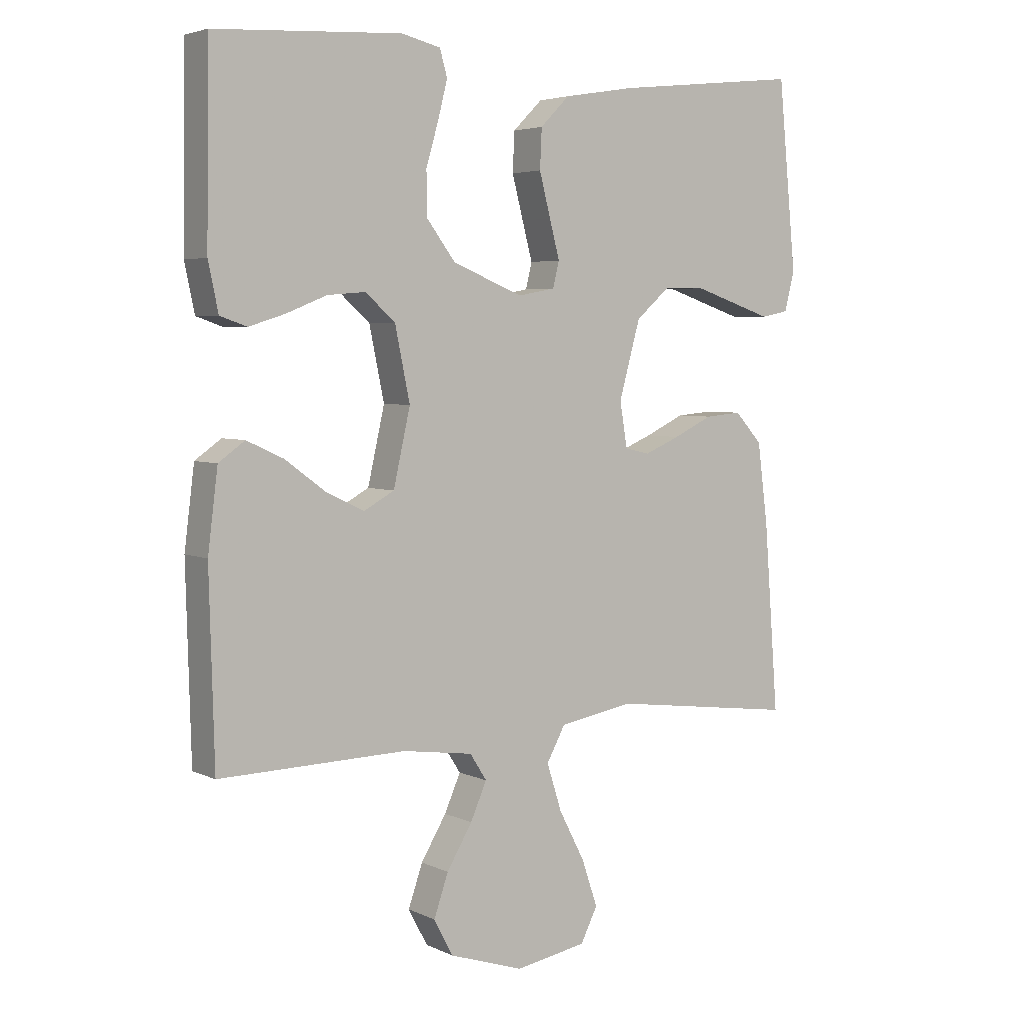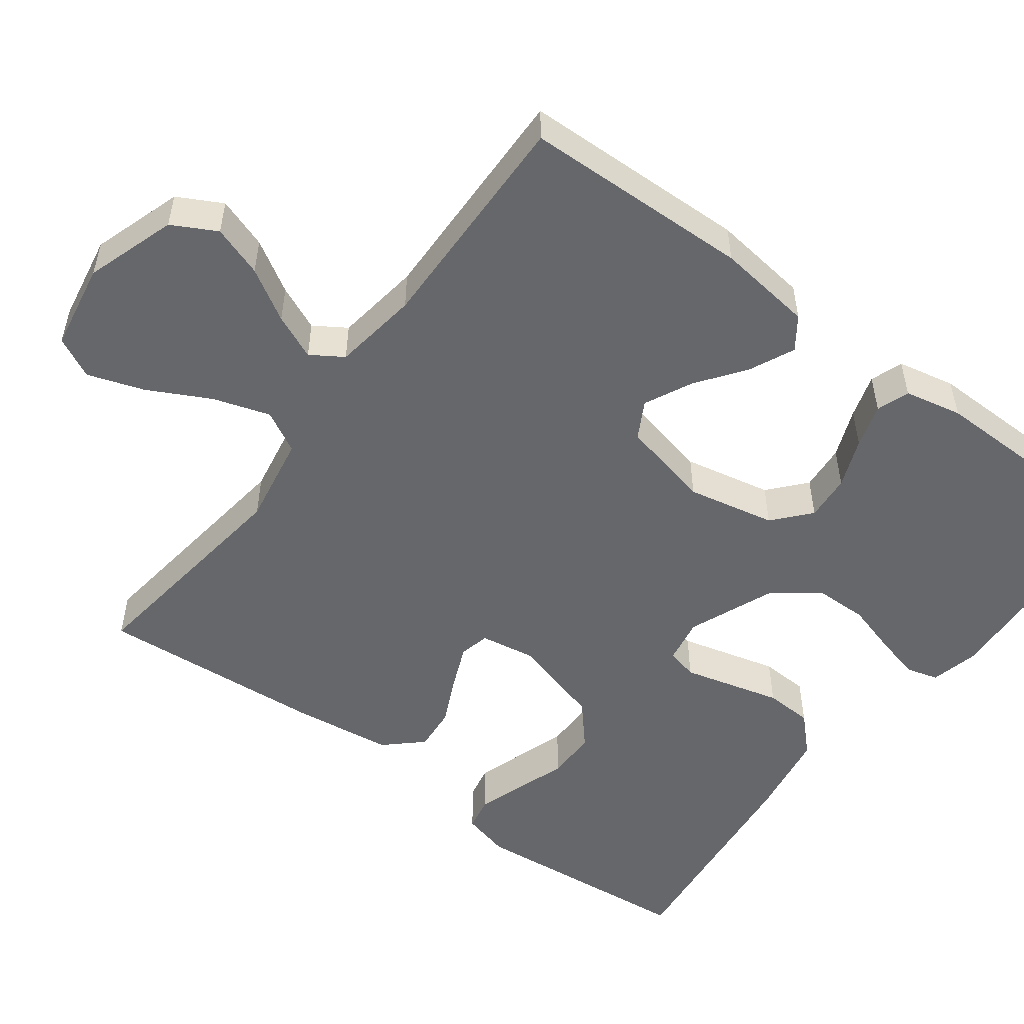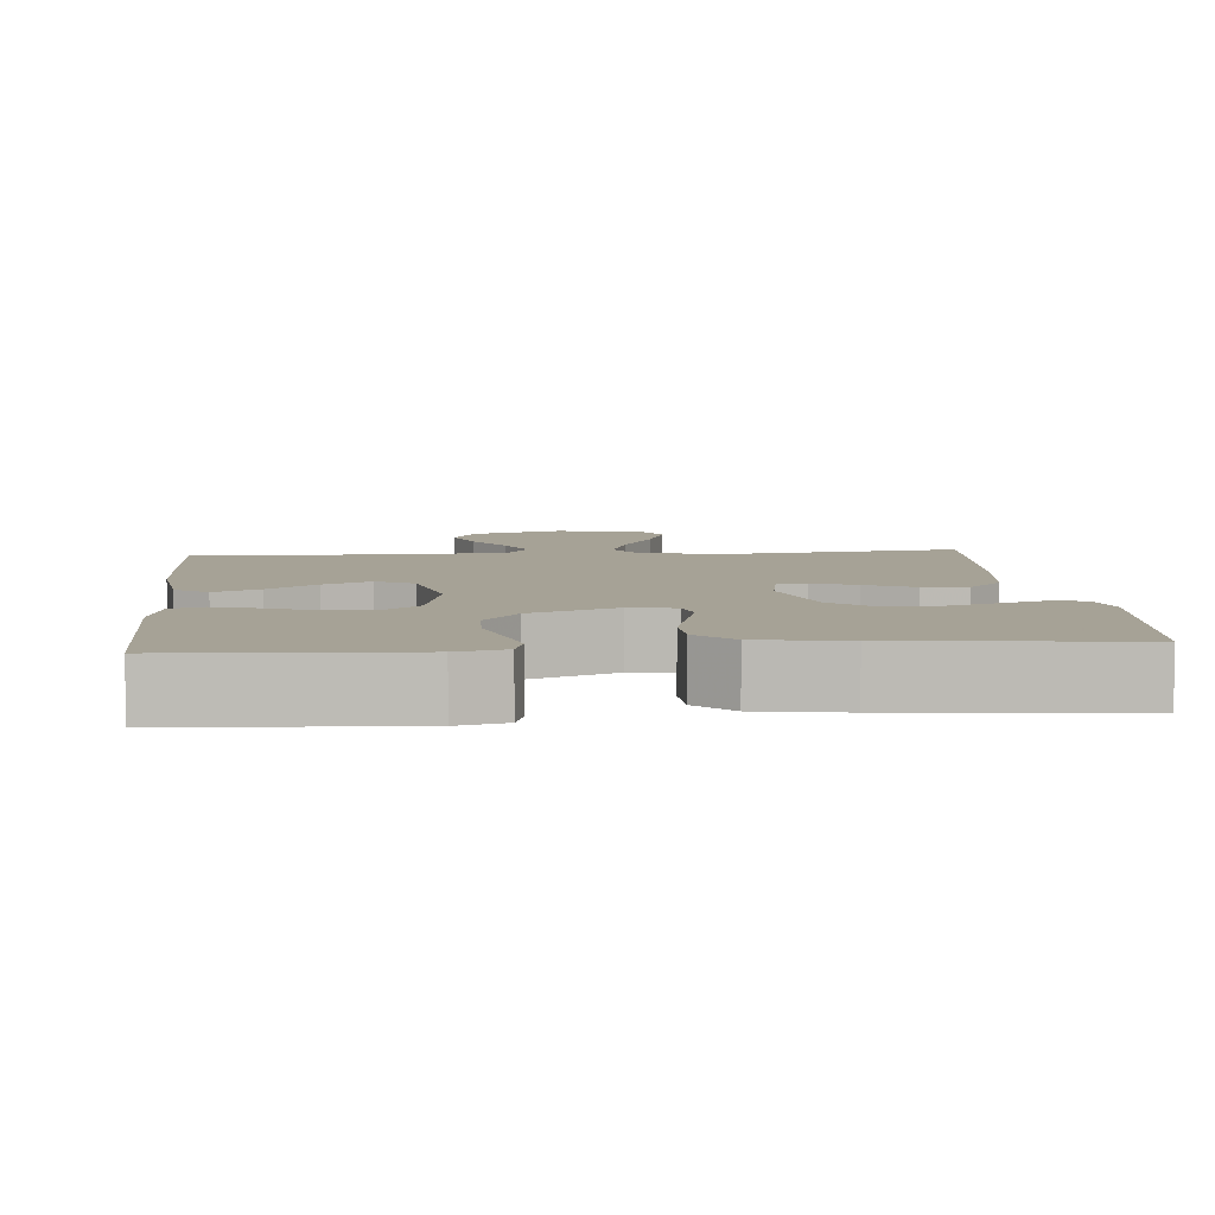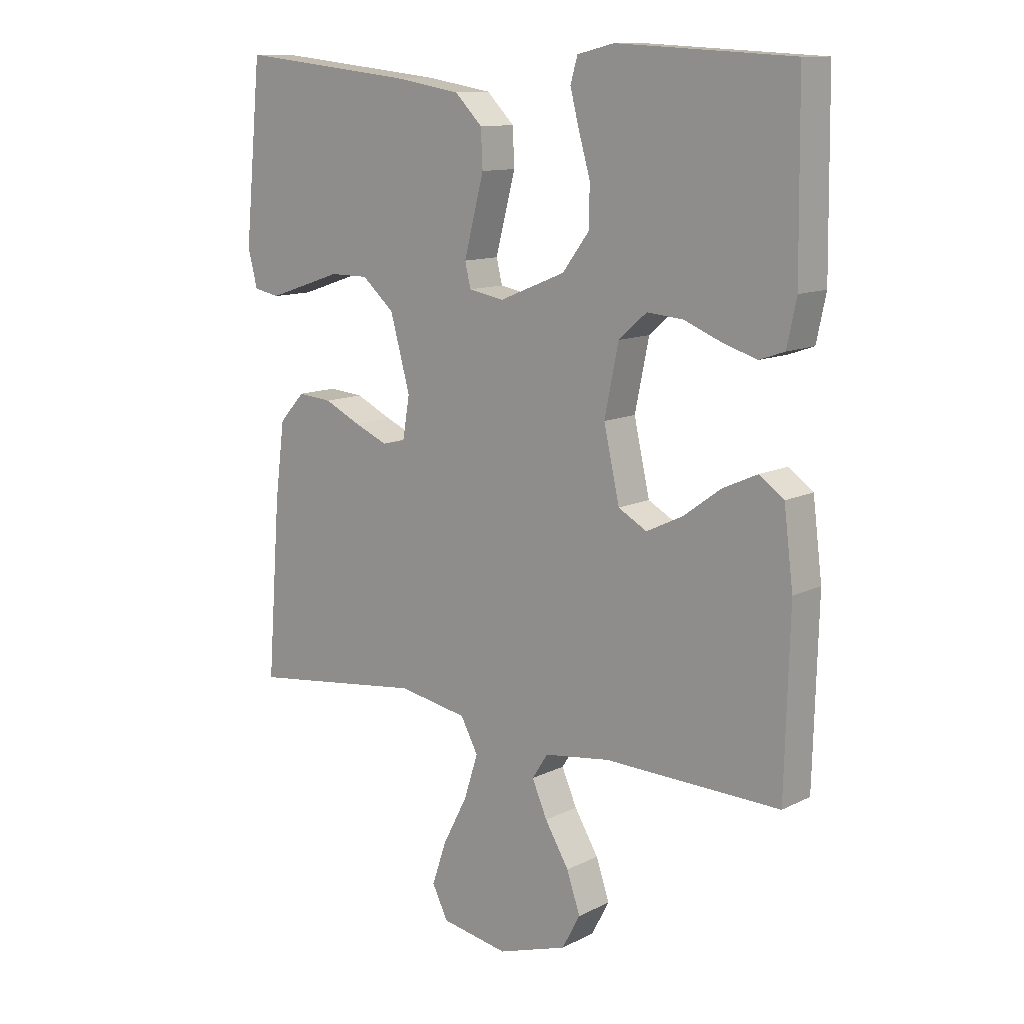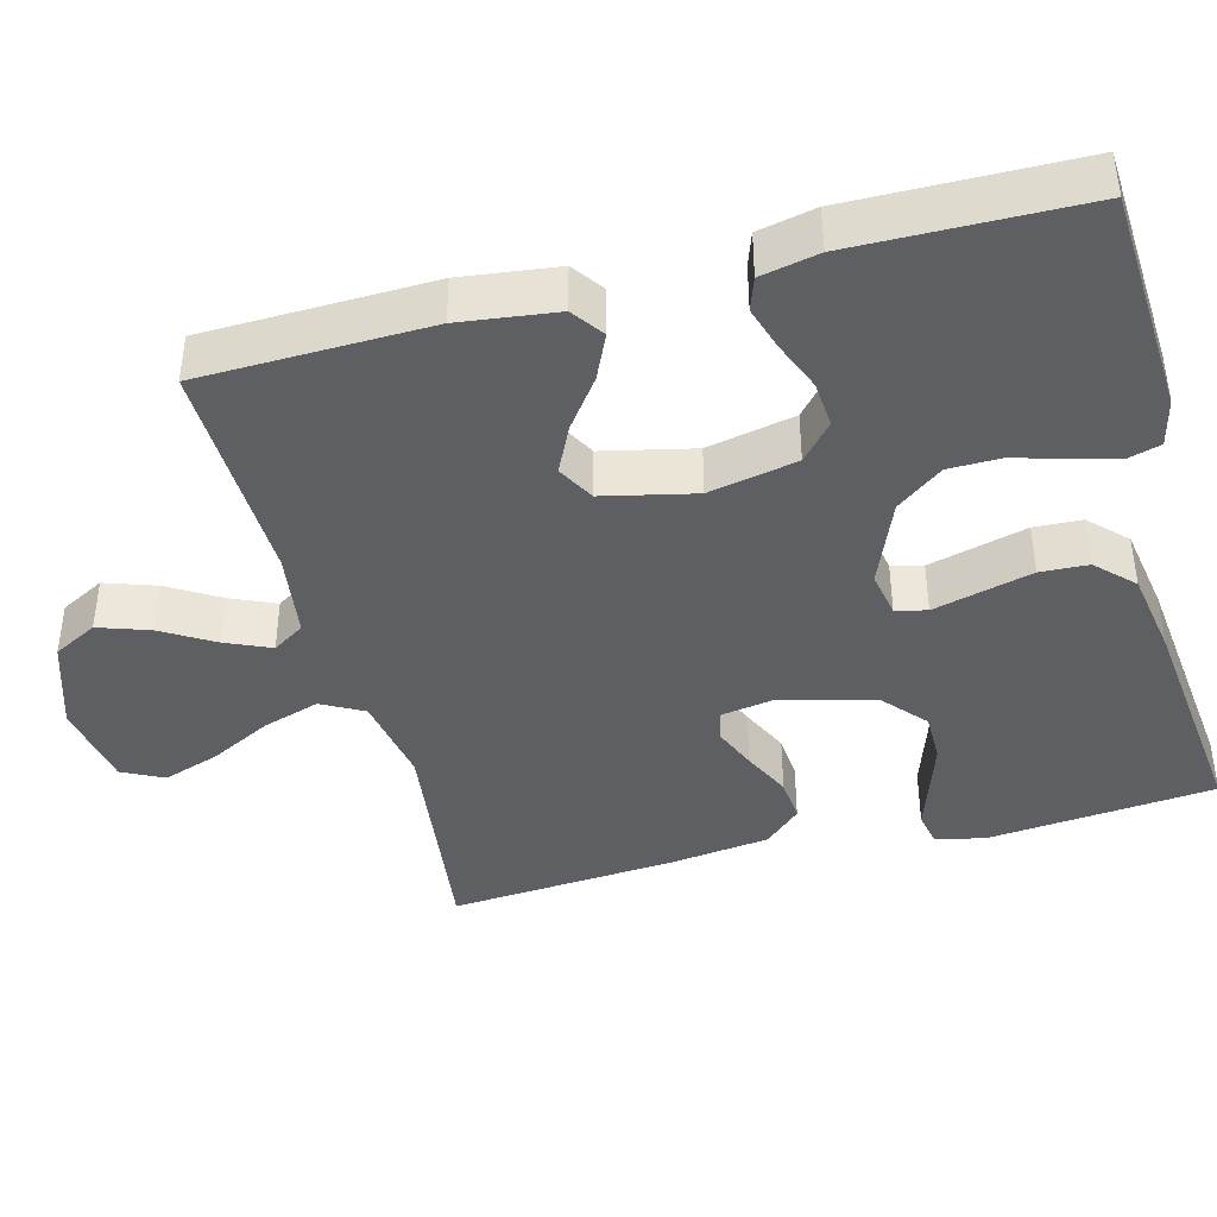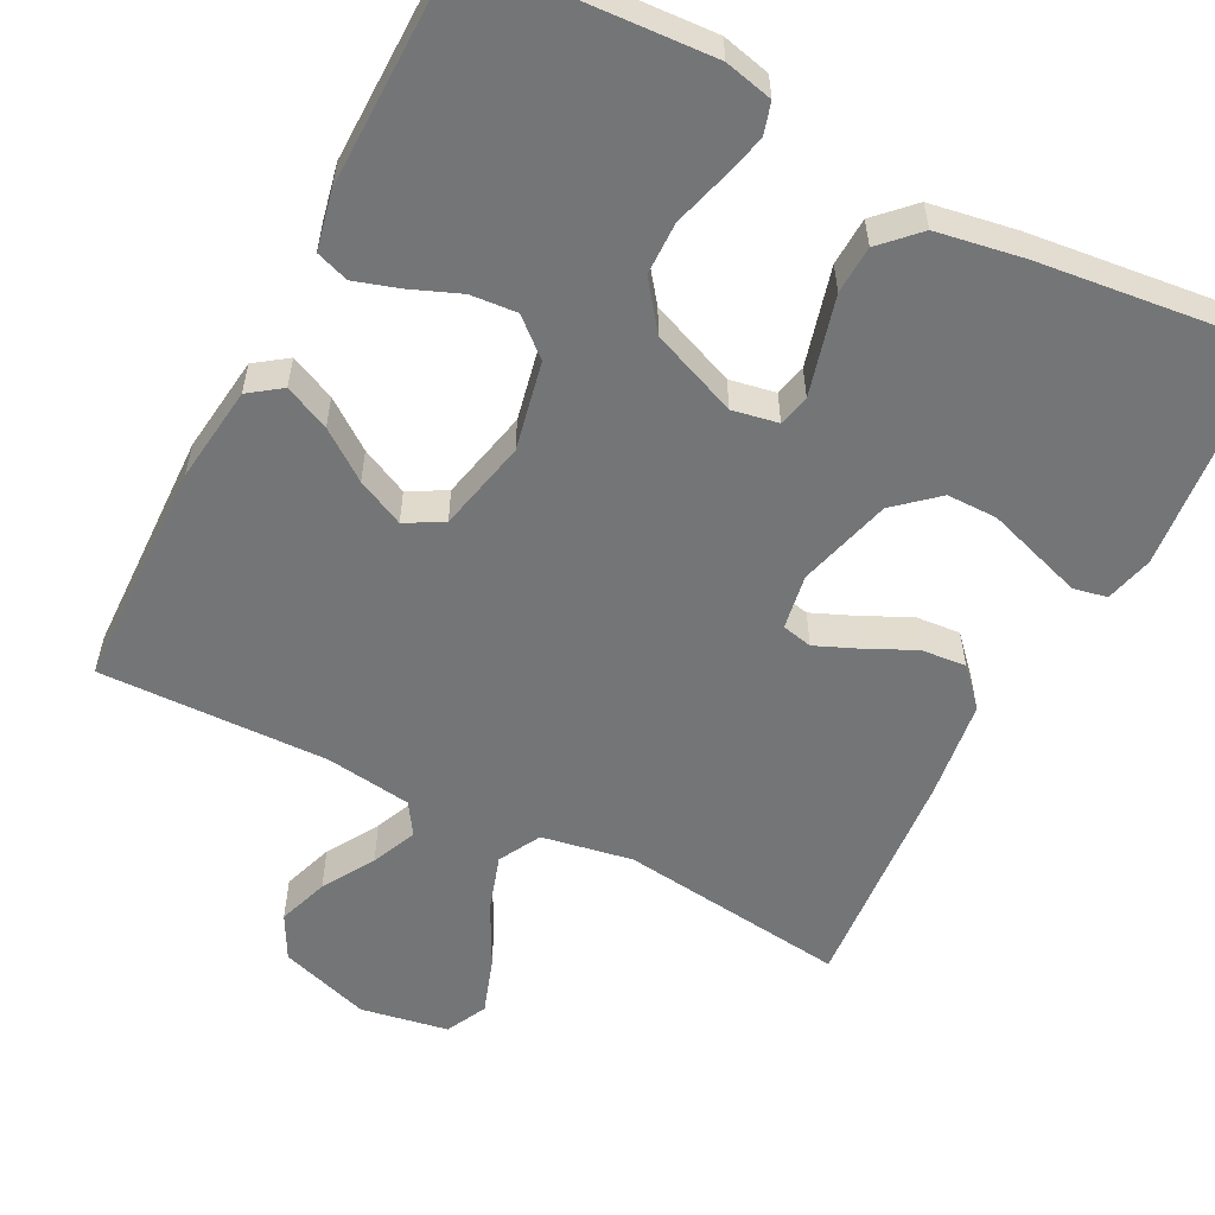
<metadata>
{"format":"obj","ext":"obj","renderer":"f3d","projection":"perspective","resolution":1024,"background":"white","views":[{"elev":4.4,"azim":-34.6,"up":"+Z"},{"elev":-52.2,"azim":-126.8,"up":"+Y"},{"elev":6.3,"azim":-5.1,"up":"+Y"},{"elev":11.8,"azim":-139.5,"up":"+Z"},{"elev":-41.1,"azim":-75.2,"up":"+Y"},{"elev":-56.4,"azim":-27.1,"up":"+Y"}]}
</metadata>
<code>
v -0.5 0.07 -0.5
v -0.508 0.07 -0.2
v -0.492 0.07 -0.073
v -0.45 0.07 -0.043
v -0.391 0.07 -0.07
v -0.327 0.07 -0.117
v -0.265 0.07 -0.147
v -0.216 0.07 -0.12
v -0.189 0.07 0
v -0.213 0.07 0.116
v -0.261 0.07 0.158
v -0.322 0.07 0.153
v -0.387 0.07 0.127
v -0.445 0.07 0.109
v -0.488 0.07 0.124
v -0.504 0.07 0.2
v -0.5 0.07 0.5
v -0.2 0.07 0.517
v -0.137 0.07 0.502
v -0.125 0.07 0.46
v -0.14 0.07 0.401
v -0.16 0.07 0.332
v -0.159 0.07 0.263
v -0.113 0.07 0.202
v 0 0.07 0.156
v 0.06 0.07 0.167
v 0.07 0.07 0.208
v 0.054 0.07 0.269
v 0.036 0.07 0.338
v 0.039 0.07 0.401
v 0.086 0.07 0.448
v 0.2 0.07 0.467
v 0.5 0.07 0.5
v 0.529 0.07 0.2
v 0.513 0.07 0.137
v 0.469 0.07 0.128
v 0.409 0.07 0.148
v 0.34 0.07 0.171
v 0.274 0.07 0.171
v 0.219 0.07 0.123
v 0.185 0.07 0
v 0.197 0.07 -0.072
v 0.237 0.07 -0.081
v 0.294 0.07 -0.057
v 0.357 0.07 -0.027
v 0.416 0.07 -0.022
v 0.46 0.07 -0.07
v 0.477 0.07 -0.2
v 0.5 0.07 -0.5
v 0.2 0.07 -0.462
v 0.081 0.07 -0.483
v 0.051 0.07 -0.538
v 0.075 0.07 -0.613
v 0.117 0.07 -0.694
v 0.142 0.07 -0.768
v 0.115 0.07 -0.822
v 0 0.07 -0.842
v -0.119 0.07 -0.803
v -0.15 0.07 -0.745
v -0.127 0.07 -0.678
v -0.086 0.07 -0.61
v -0.06 0.07 -0.551
v -0.087 0.07 -0.509
v -0.2 0.07 -0.493
v -0.5 0 -0.5
v -0.508 0 -0.2
v -0.492 0 -0.073
v -0.45 0 -0.043
v -0.391 0 -0.07
v -0.327 0 -0.117
v -0.265 0 -0.147
v -0.216 0 -0.12
v -0.189 0 0
v -0.213 0 0.116
v -0.261 0 0.158
v -0.322 0 0.153
v -0.387 0 0.127
v -0.445 0 0.109
v -0.488 0 0.124
v -0.504 0 0.2
v -0.5 0 0.5
v -0.2 0 0.517
v -0.137 0 0.502
v -0.125 0 0.46
v -0.14 0 0.401
v -0.16 0 0.332
v -0.159 0 0.263
v -0.113 0 0.202
v 0 0 0.156
v 0.06 0 0.167
v 0.07 0 0.208
v 0.054 0 0.269
v 0.036 0 0.338
v 0.039 0 0.401
v 0.086 0 0.448
v 0.2 0 0.467
v 0.5 0 0.5
v 0.529 0 0.2
v 0.513 0 0.137
v 0.469 0 0.128
v 0.409 0 0.148
v 0.34 0 0.171
v 0.274 0 0.171
v 0.219 0 0.123
v 0.185 0 0
v 0.197 0 -0.072
v 0.237 0 -0.081
v 0.294 0 -0.057
v 0.357 0 -0.027
v 0.416 0 -0.022
v 0.46 0 -0.07
v 0.477 0 -0.2
v 0.5 0 -0.5
v 0.2 0 -0.462
v 0.081 0 -0.483
v 0.051 0 -0.538
v 0.075 0 -0.613
v 0.117 0 -0.694
v 0.142 0 -0.768
v 0.115 0 -0.822
v 0 0 -0.842
v -0.119 0 -0.803
v -0.15 0 -0.745
v -0.127 0 -0.678
v -0.086 0 -0.61
v -0.06 0 -0.551
v -0.087 0 -0.509
v -0.2 0 -0.493
f 58 59 60 61
f 58 61 62
f 57 58 62
f 56 57 62
f 53 54 55 56
f 52 53 56 62
f 51 52 62 63
f 47 48 49 50
f 44 45 46 47
f 43 44 47 50
f 42 43 50 51
f 35 36 37 38
f 33 34 35 38
f 33 38 39
f 32 33 39 40
f 27 28 29 30
f 27 30 31 32
f 19 20 21 22
f 17 18 19 22
f 17 22 23
f 16 17 23 24
f 12 13 14 15
f 12 15 16 24
f 3 4 5 6
f 3 6 7
f 64 1 2 3
f 64 3 7
f 63 64 7 8
f 41 42 51 63
f 41 63 8 9
f 40 41 9 10
f 26 27 32 40
f 25 26 40 10
f 24 25 10 11
f 11 12 24
f 125 124 123 122
f 126 125 122
f 126 122 121
f 126 121 120
f 120 119 118 117
f 126 120 117 116
f 127 126 116 115
f 114 113 112 111
f 111 110 109 108
f 114 111 108 107
f 115 114 107 106
f 102 101 100 99
f 102 99 98 97
f 103 102 97
f 104 103 97 96
f 94 93 92 91
f 96 95 94 91
f 86 85 84 83
f 86 83 82 81
f 87 86 81
f 88 87 81 80
f 79 78 77 76
f 88 80 79 76
f 70 69 68 67
f 71 70 67
f 67 66 65 128
f 71 67 128
f 72 71 128 127
f 127 115 106 105
f 73 72 127 105
f 74 73 105 104
f 104 96 91 90
f 74 104 90 89
f 75 74 89 88
f 88 76 75
f 1 65 66 2
f 2 66 67 3
f 3 67 68 4
f 4 68 69 5
f 5 69 70 6
f 6 70 71 7
f 7 71 72 8
f 8 72 73 9
f 9 73 74 10
f 10 74 75 11
f 11 75 76 12
f 12 76 77 13
f 13 77 78 14
f 14 78 79 15
f 15 79 80 16
f 16 80 81 17
f 17 81 82 18
f 18 82 83 19
f 19 83 84 20
f 20 84 85 21
f 21 85 86 22
f 22 86 87 23
f 23 87 88 24
f 24 88 89 25
f 25 89 90 26
f 26 90 91 27
f 27 91 92 28
f 28 92 93 29
f 29 93 94 30
f 30 94 95 31
f 31 95 96 32
f 32 96 97 33
f 33 97 98 34
f 34 98 99 35
f 35 99 100 36
f 36 100 101 37
f 37 101 102 38
f 38 102 103 39
f 39 103 104 40
f 40 104 105 41
f 41 105 106 42
f 42 106 107 43
f 43 107 108 44
f 44 108 109 45
f 45 109 110 46
f 46 110 111 47
f 47 111 112 48
f 48 112 113 49
f 49 113 114 50
f 50 114 115 51
f 51 115 116 52
f 52 116 117 53
f 53 117 118 54
f 54 118 119 55
f 55 119 120 56
f 56 120 121 57
f 57 121 122 58
f 58 122 123 59
f 59 123 124 60
f 60 124 125 61
f 61 125 126 62
f 62 126 127 63
f 63 127 128 64
f 64 128 65 1

</code>
